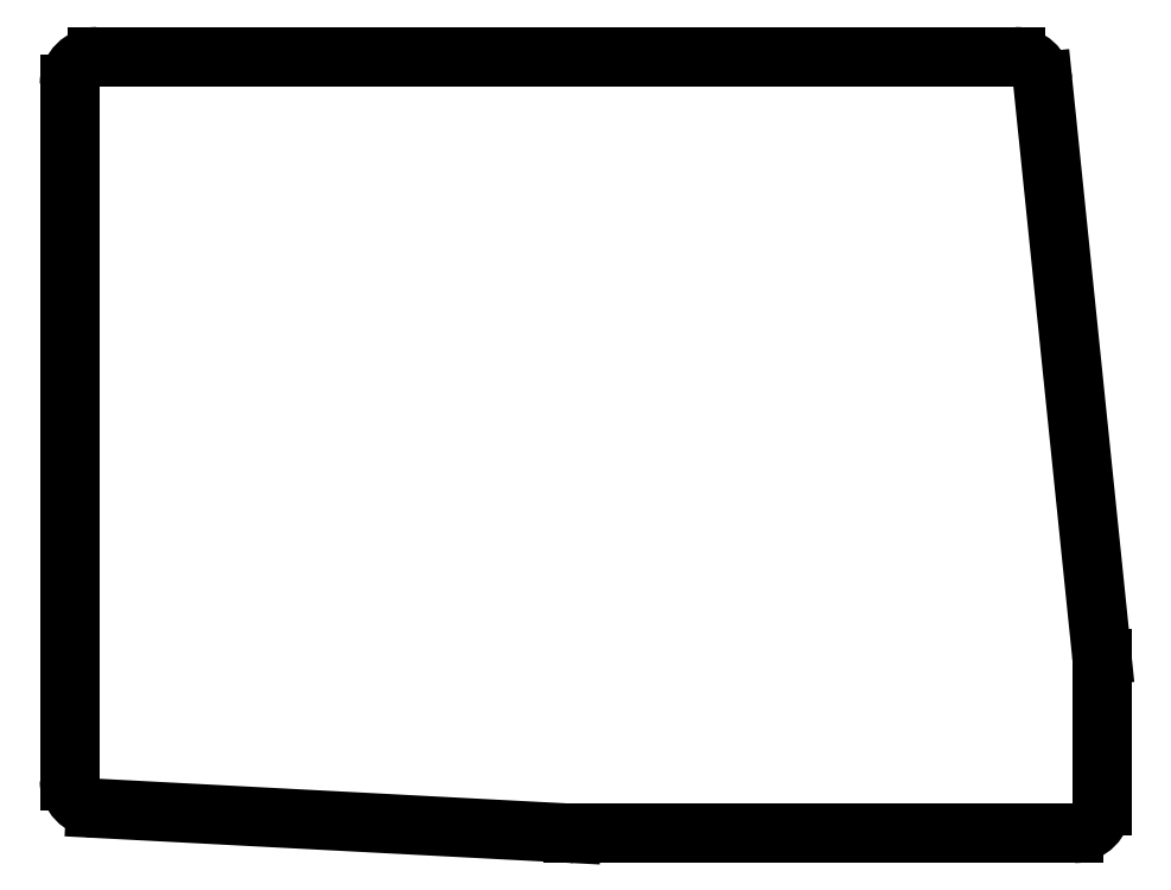
<metadata>
{"format":"dxf","ext":"dxf","renderer":"ezdxf+matplotlib","layout":"modelspace","background":"white","min_lineweight":24,"dpi":150}
</metadata>
<code>
0
SECTION
2
ENTITIES
0
LINE
8
0
10
142.9
20
-182.9
11
142.9
21
-107.8
0
LINE
8
0
10
145.9
20
-104.8
11
244.9
21
-104.8
0
LINE
8
0
10
247.9
20
-107.5
11
254.3
21
-169.4
0
LINE
8
0
10
254.3
20
-169.7
11
254.3
21
-185.6
0
LINE
8
0
10
251.3
20
-188.6
11
197.2
21
-188.6
0
LINE
8
0
10
197.1
20
-188.6
11
145.7
21
-185.9
0
ARC
8
0
10
145.9
20
-107.8
40
3
50
90
51
180
0
ARC
8
0
10
244.9
20
-107.8
40
3
50
5.877
51
90
0
ARC
8
0
10
251.3
20
-169.7
40
3
50
0
51
5.877
0
ARC
8
0
10
251.3
20
-185.6
40
3
50
270
51
0
0
ARC
8
0
10
197.2
20
-185.6
40
3
50
267
51
270
0
ARC
8
0
10
145.9
20
-182.9
40
3
50
180
51
267
0
ENDSEC
0
EOF

</code>
